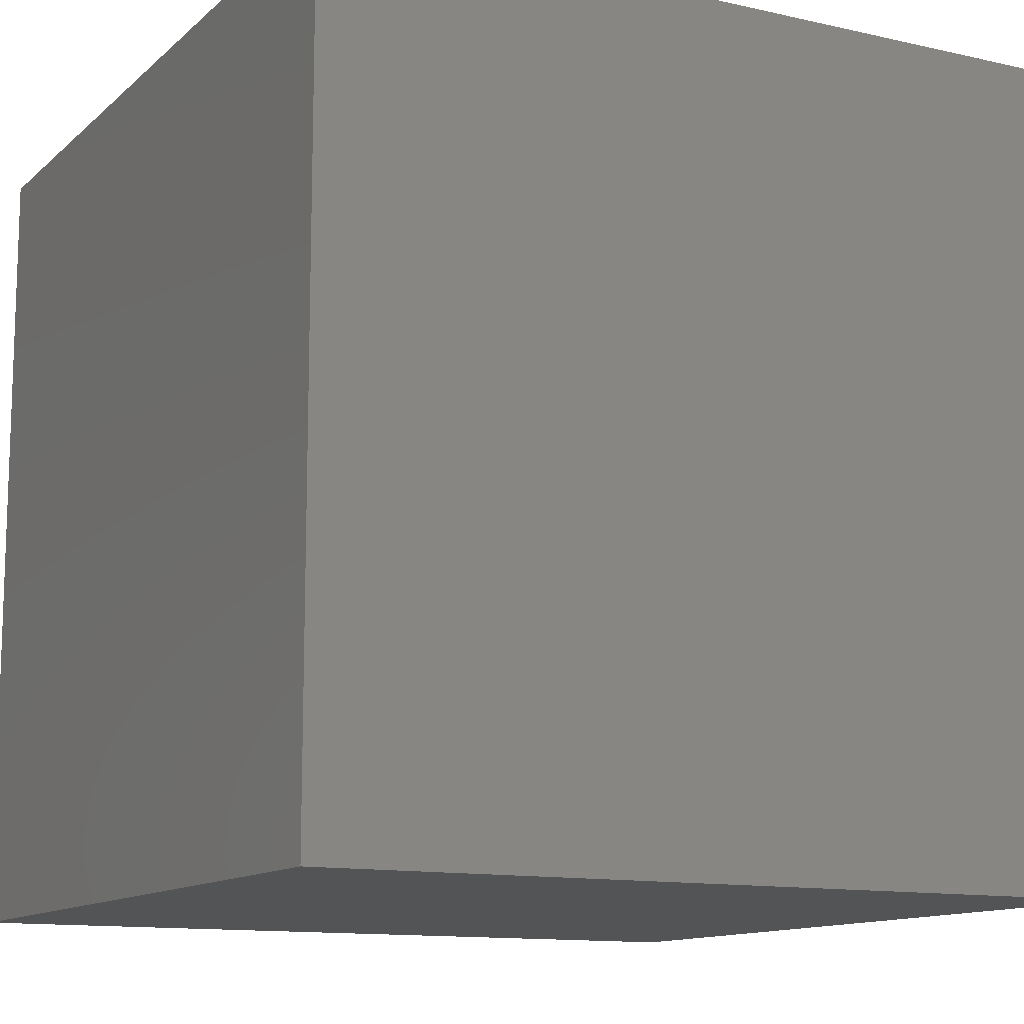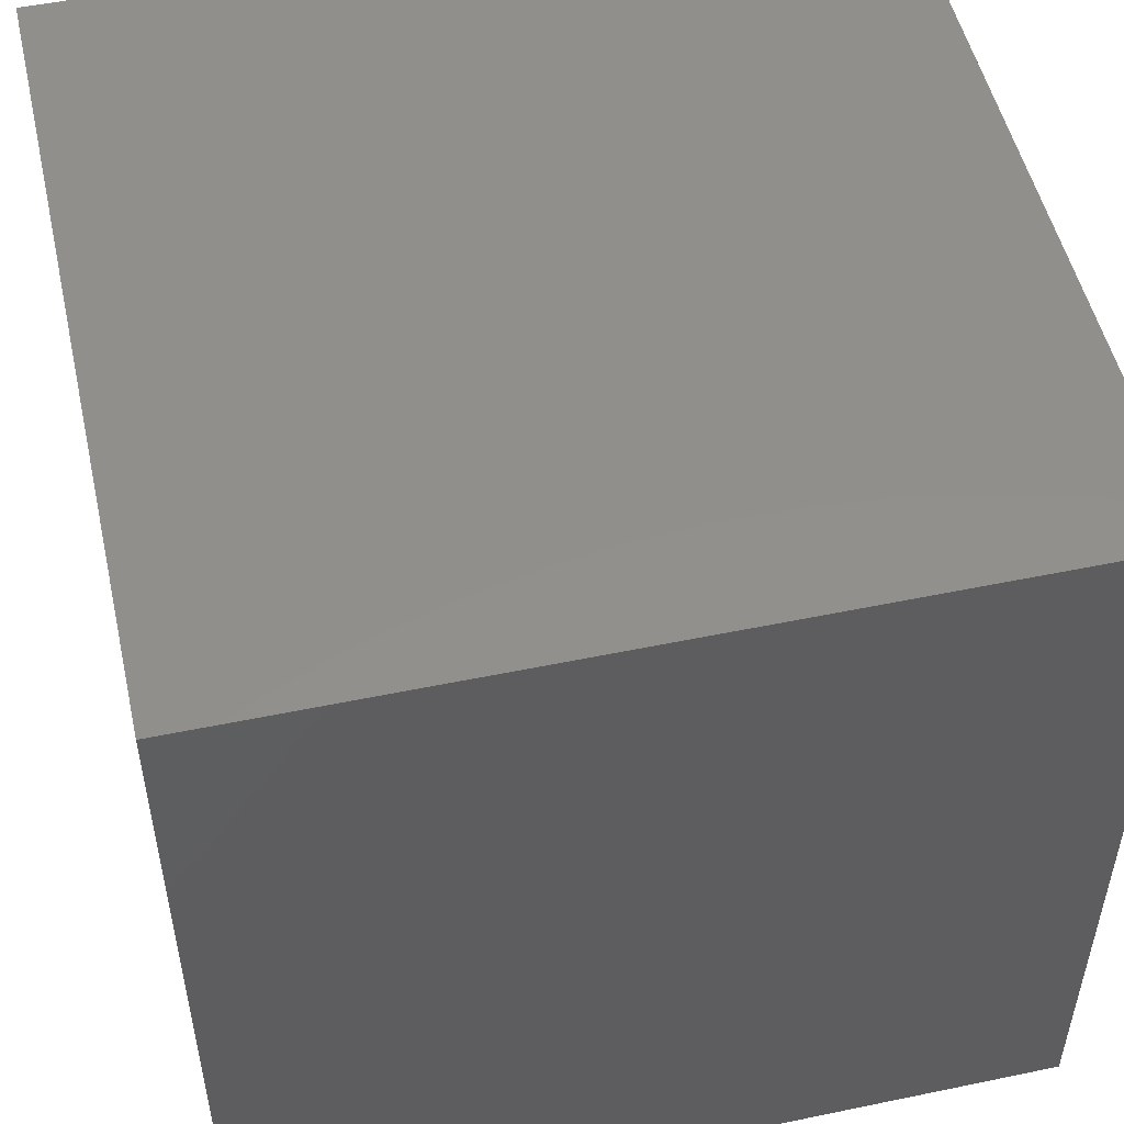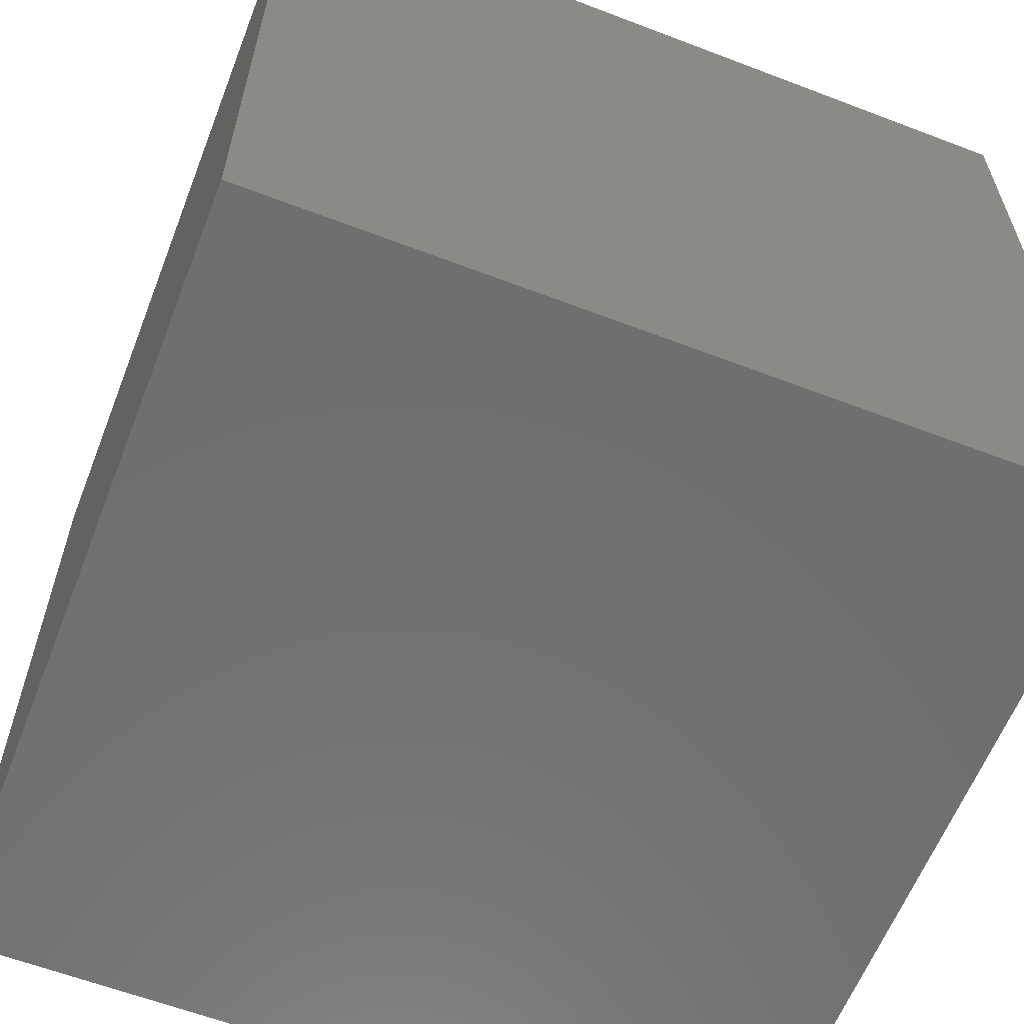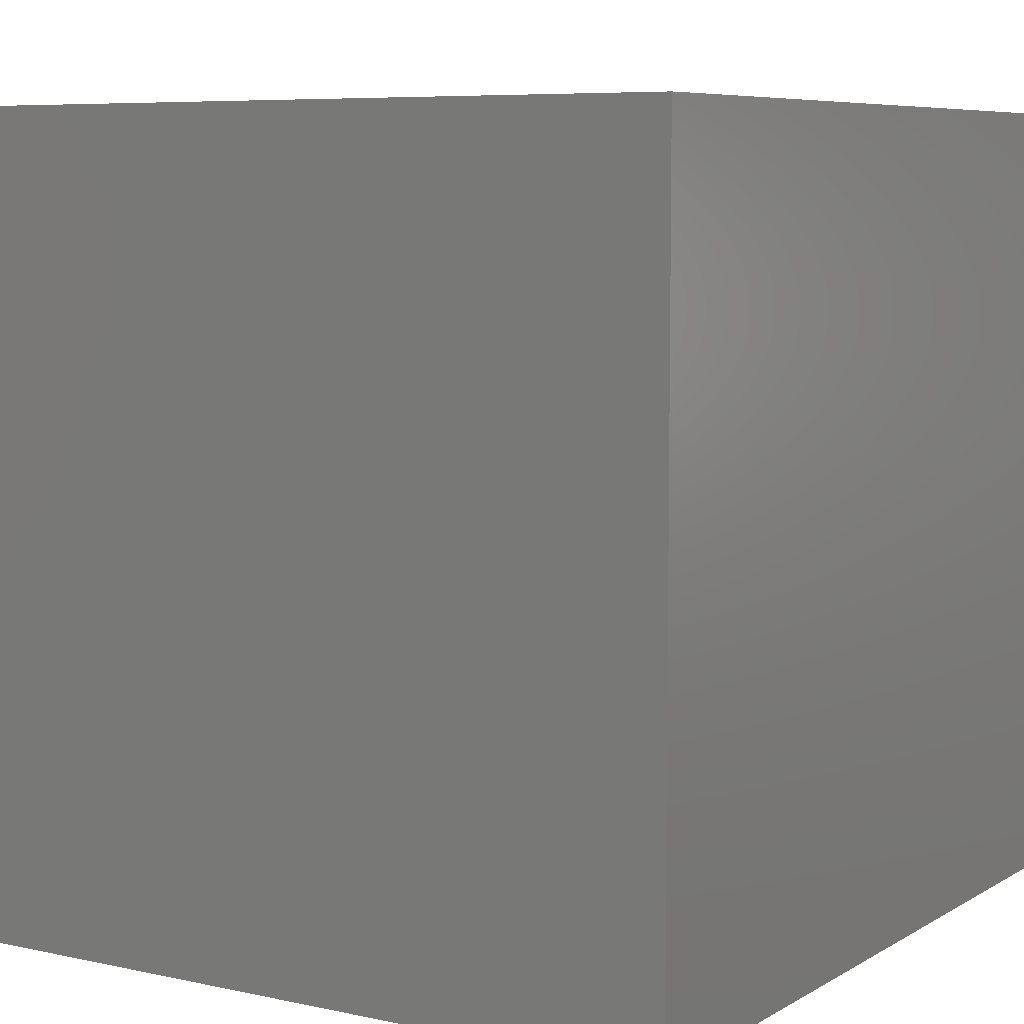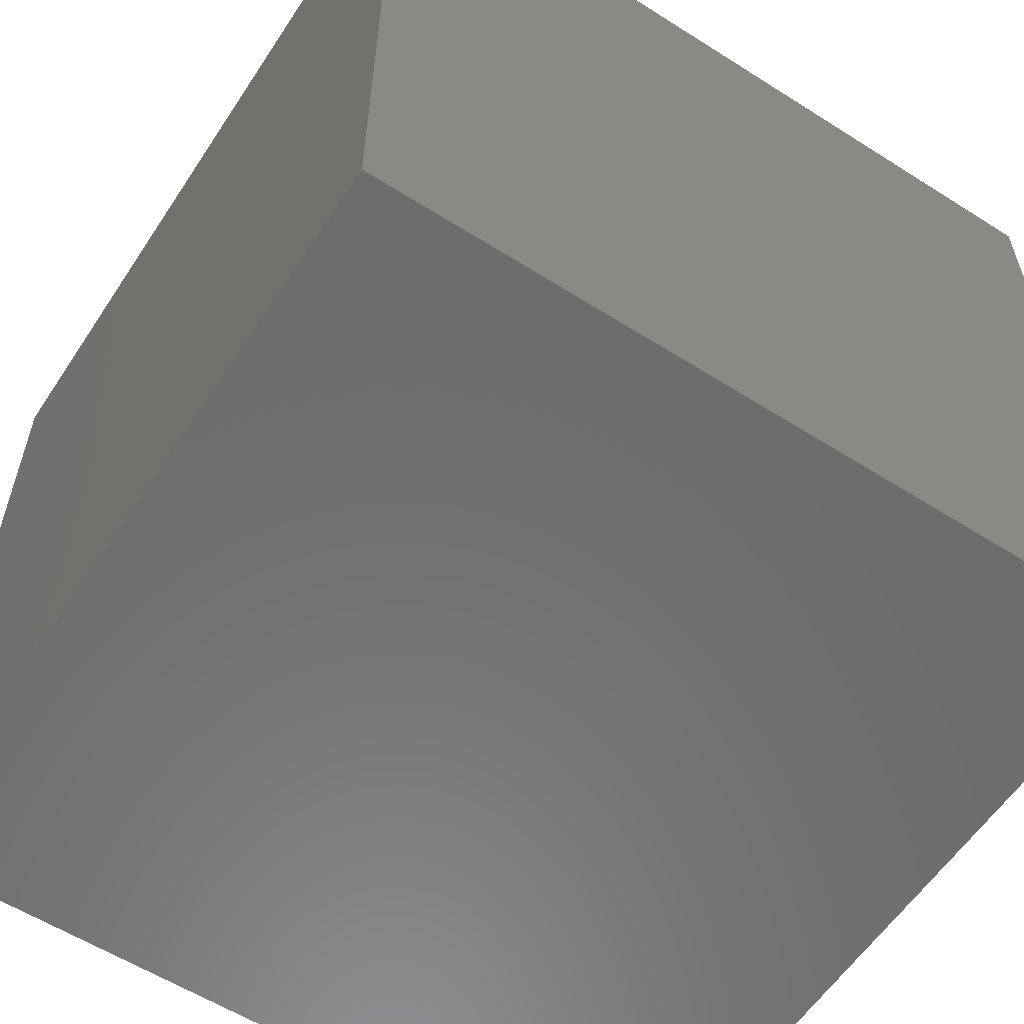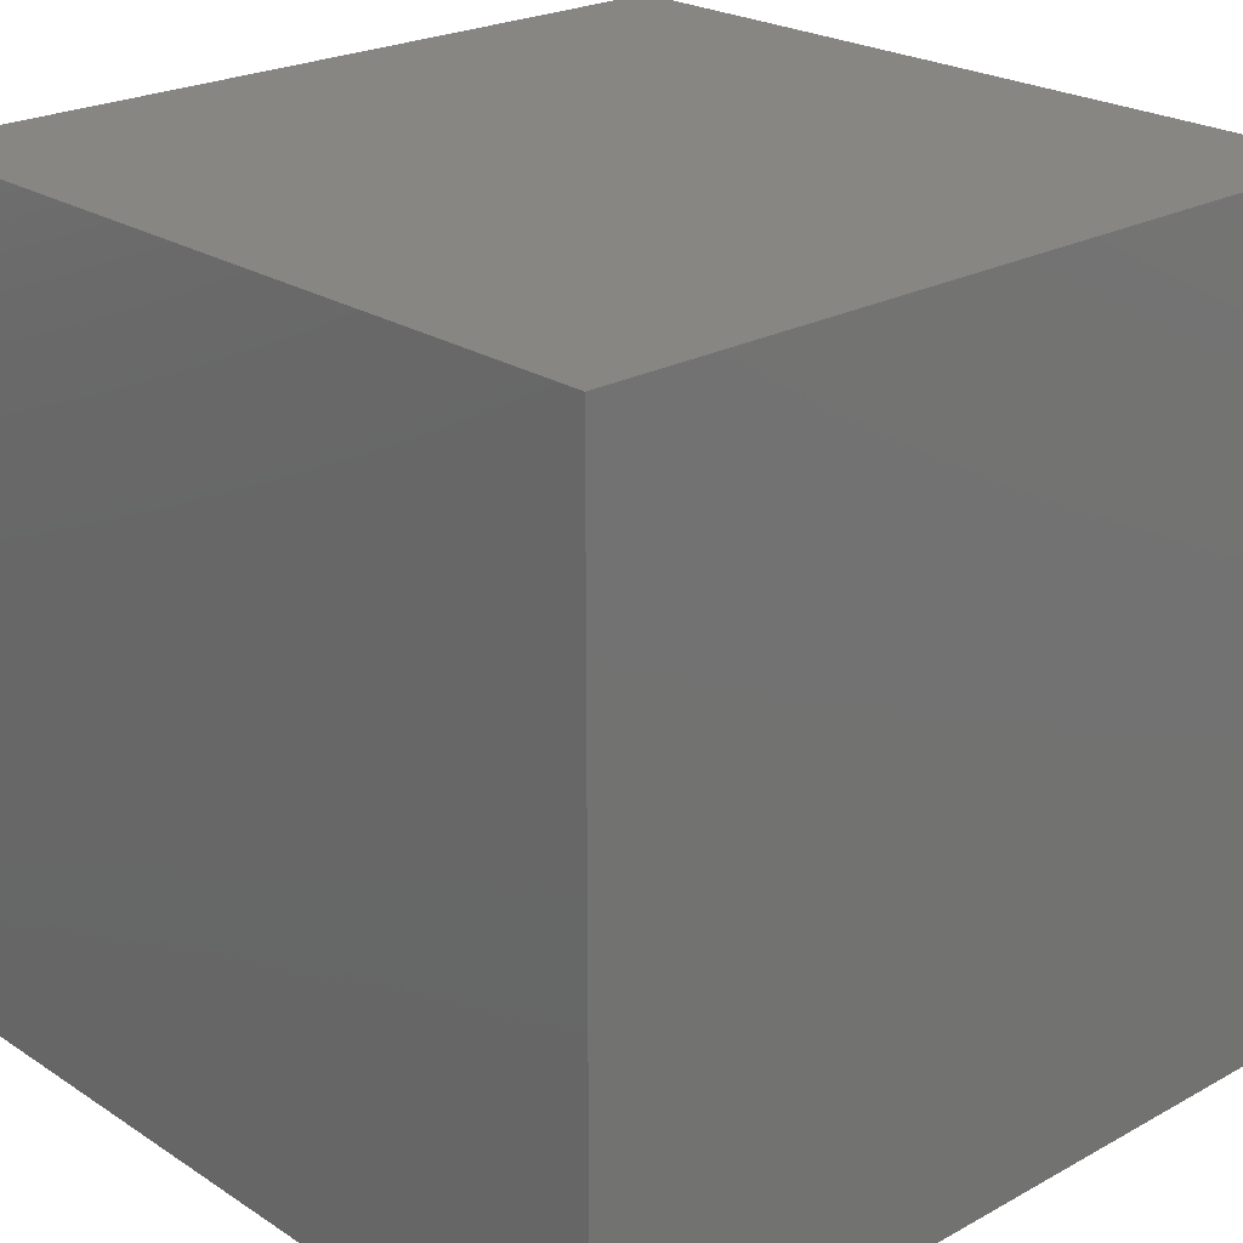
<metadata>
{"format":"stl","ext":"stl","renderer":"f3d","projection":"perspective","resolution":1024,"background":"white","views":[{"elev":-12.3,"azim":151.9,"up":"+Y"},{"elev":51.6,"azim":77.3,"up":"+Y"},{"elev":-61.1,"azim":-111.3,"up":"+Y"},{"elev":7.0,"azim":-147.8,"up":"+Y"},{"elev":-58.6,"azim":146.8,"up":"+Y"},{"elev":23.4,"azim":47.3,"up":"+Y"}]}
</metadata>
<code>
# stl→obj: 8 verts, 12 faces
v -50 -100 -50
v -50 -100 50
v -50 0 -50
v -50 0 50
v 50 -100 -50
v 50 0 -50
v 50 -100 50
v 50 0 50
f 1 2 3
f 3 2 4
f 5 1 6
f 6 1 3
f 7 5 8
f 8 5 6
f 2 7 4
f 4 7 8
f 5 7 1
f 1 7 2
f 8 6 4
f 4 6 3

</code>
